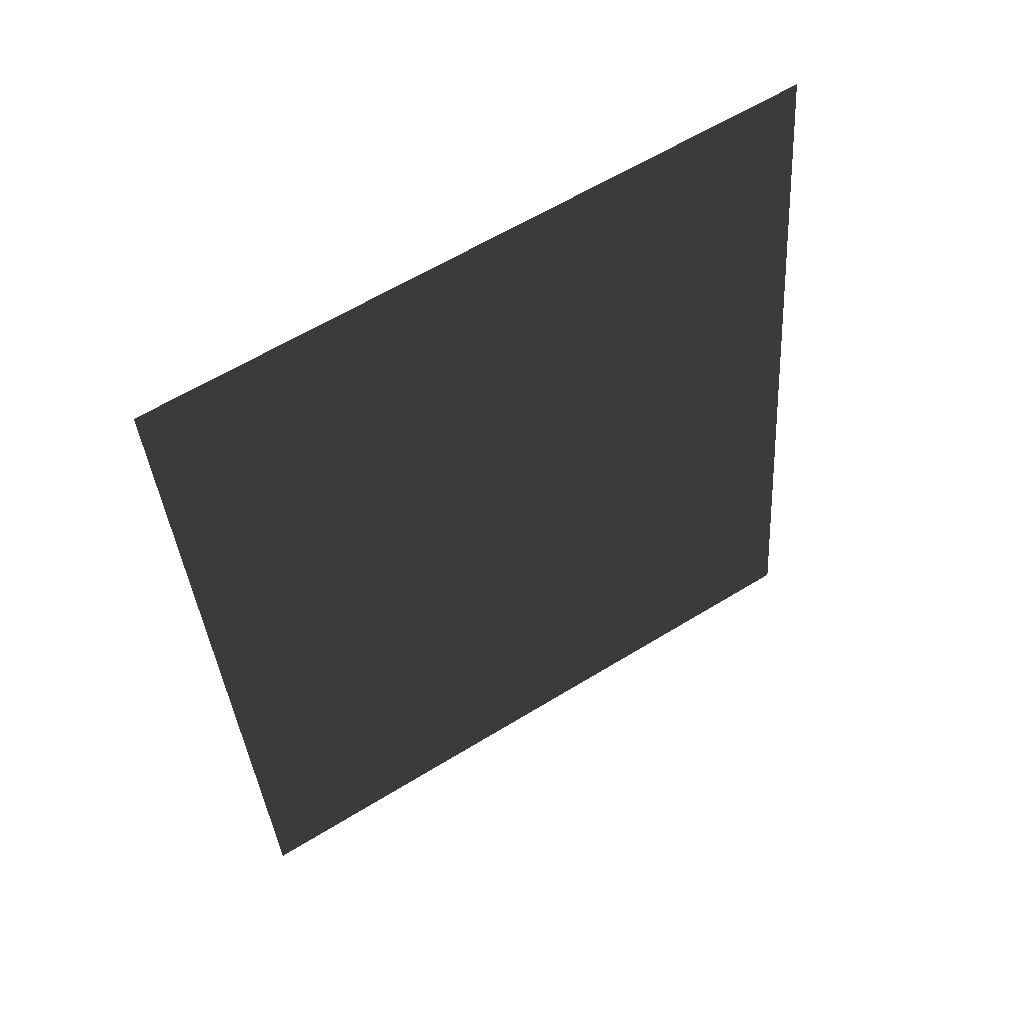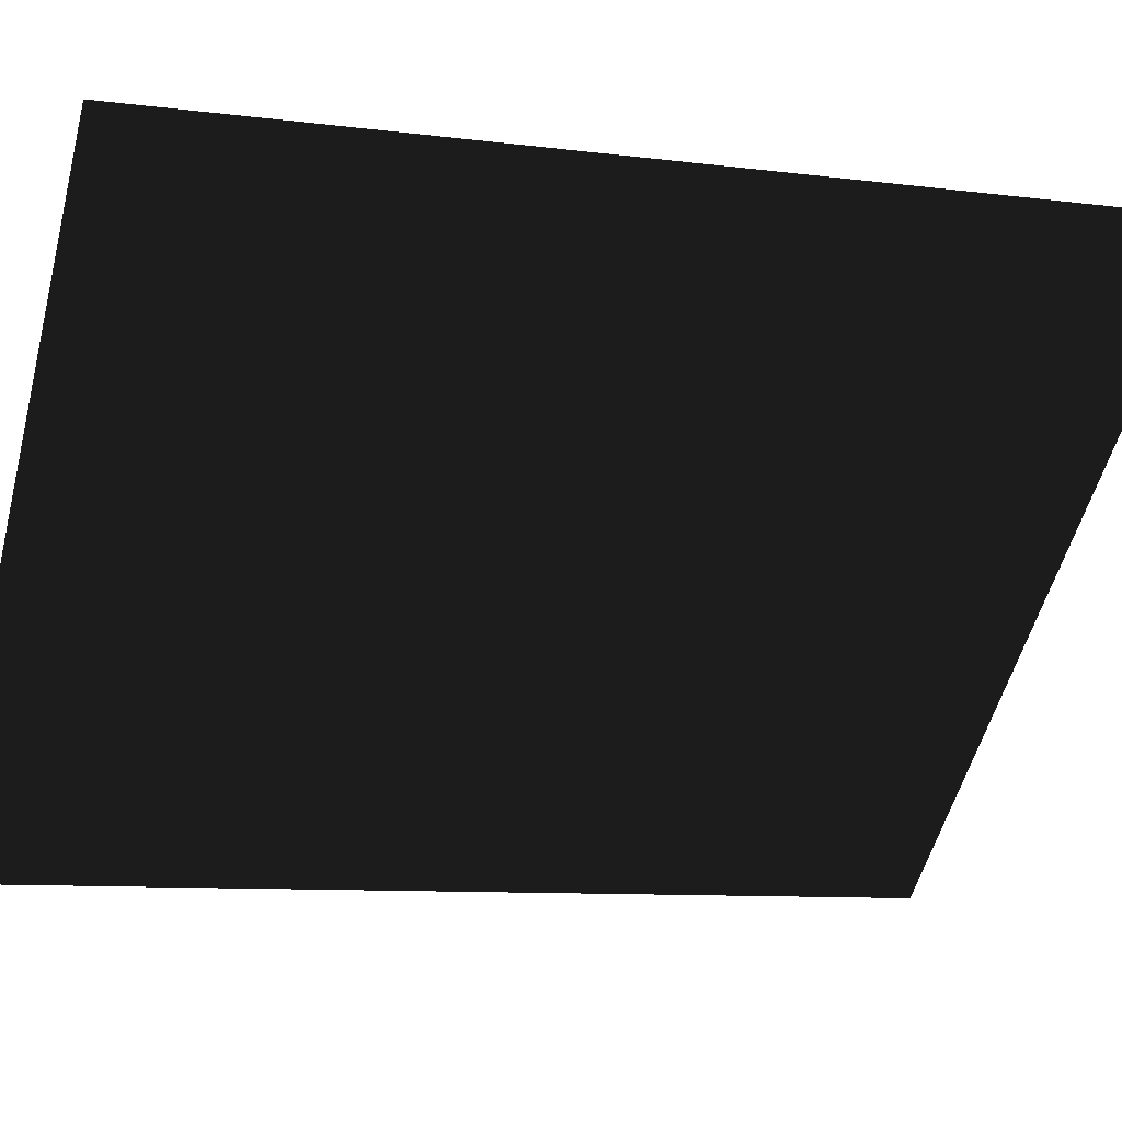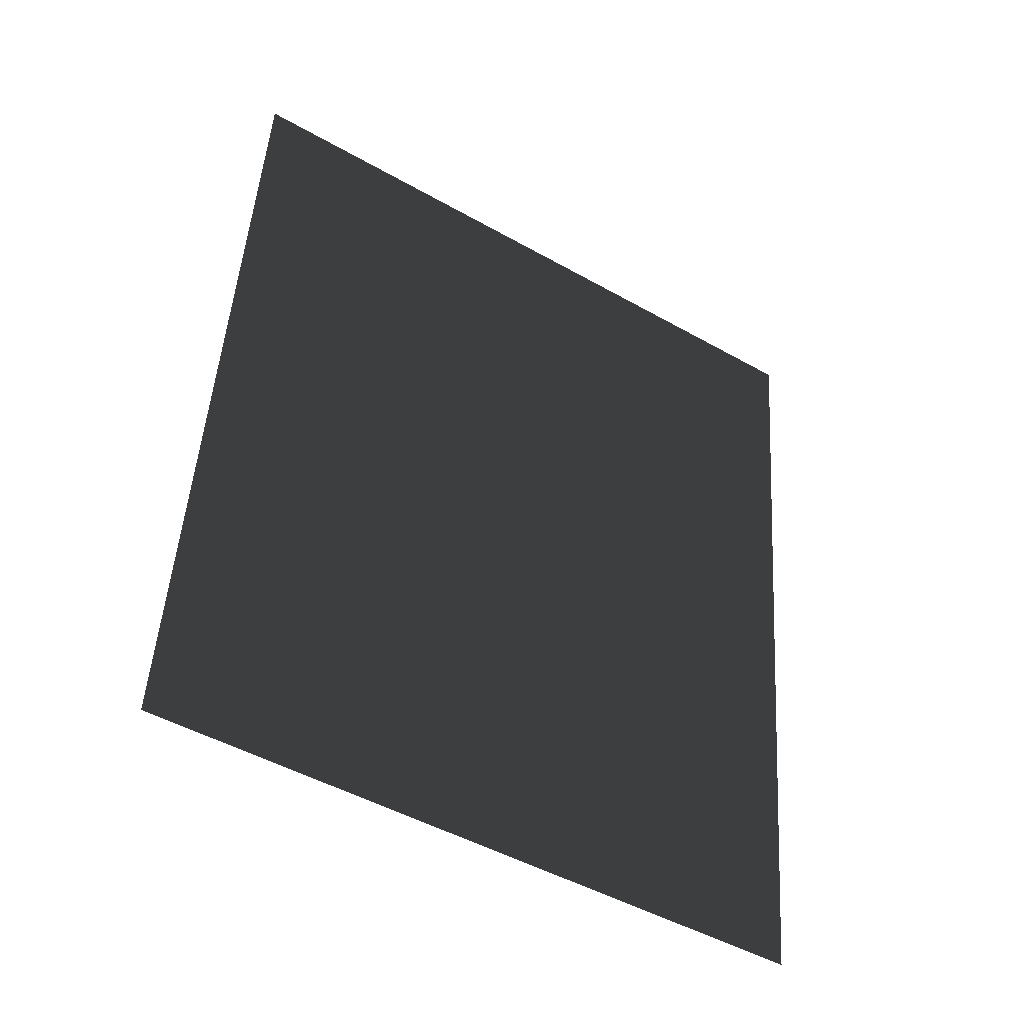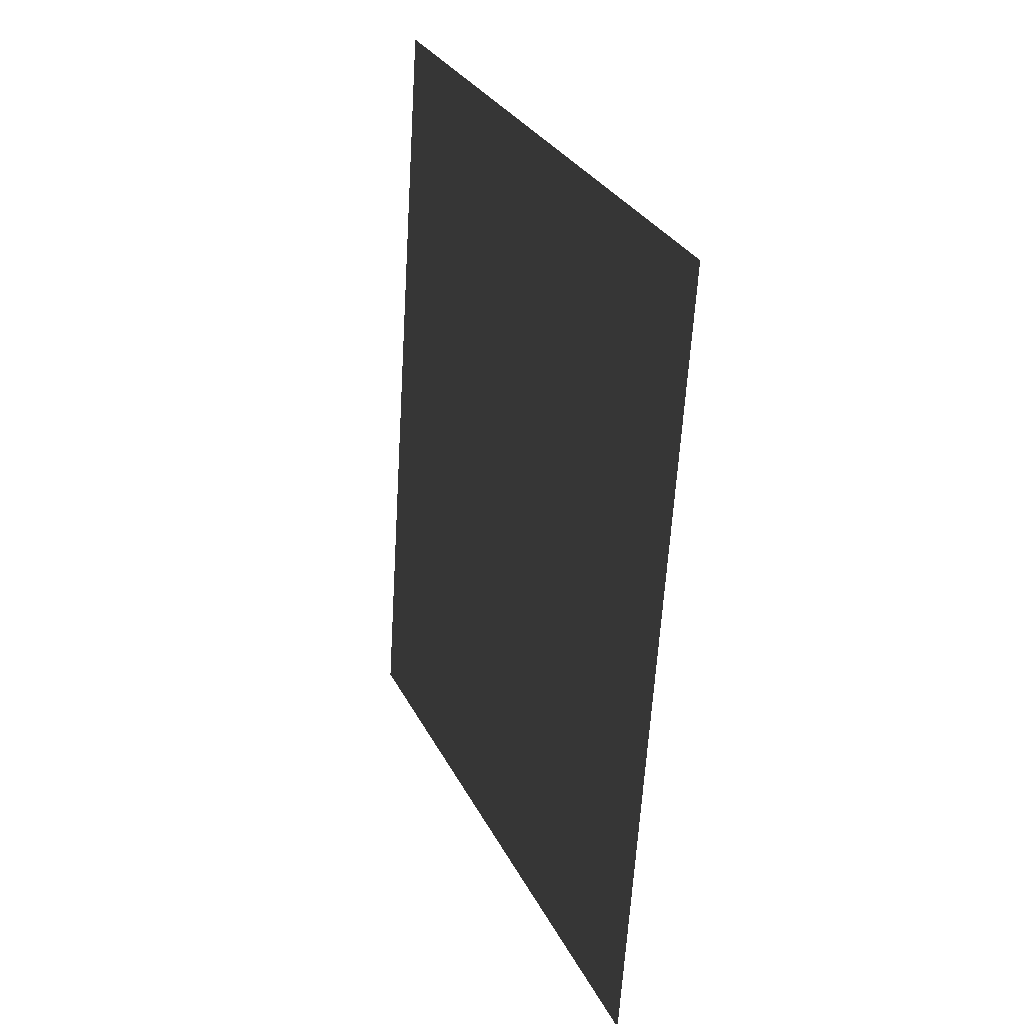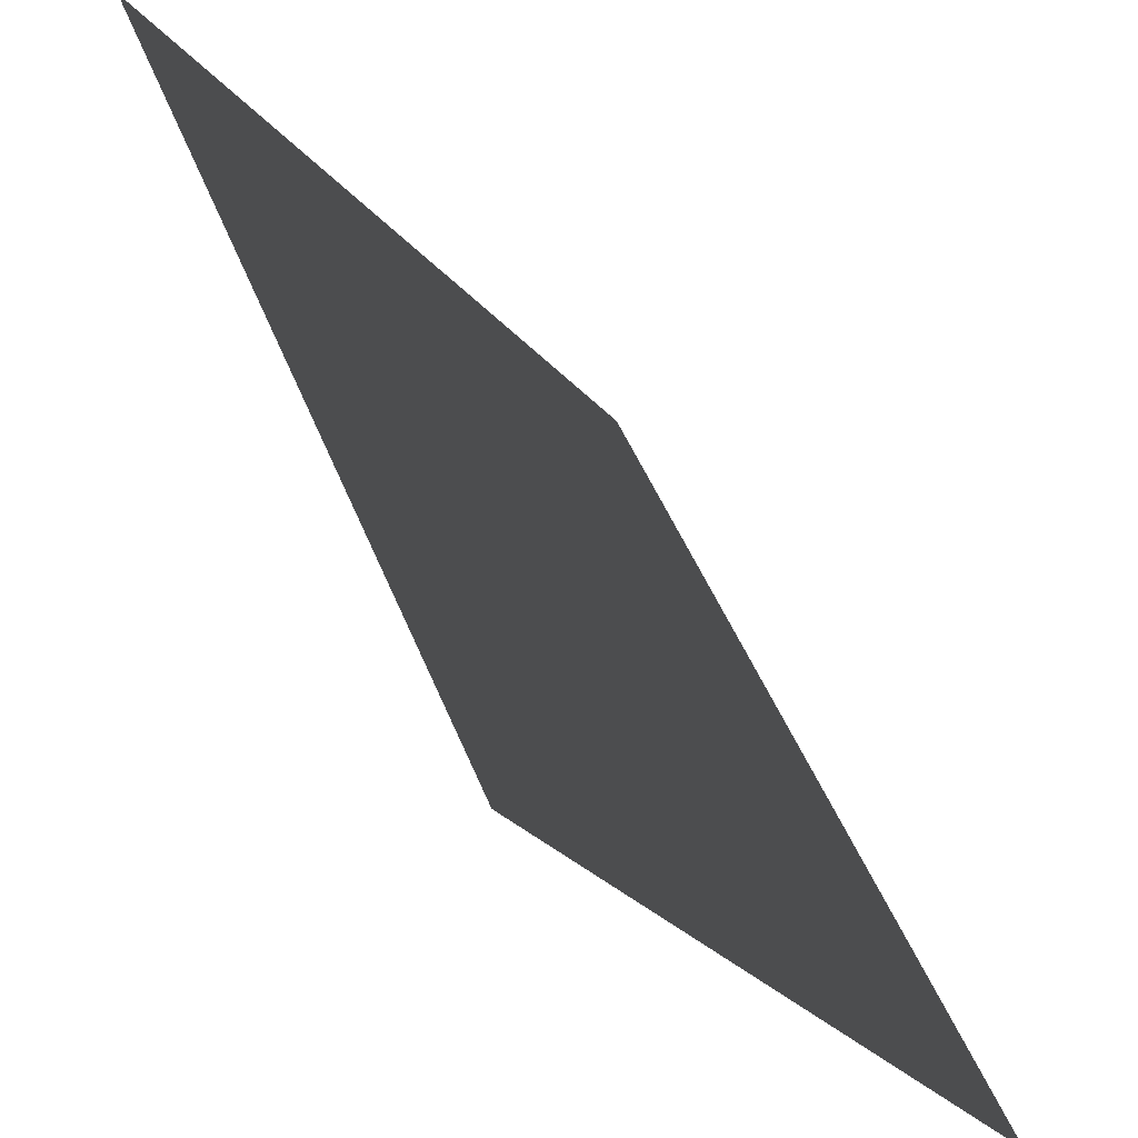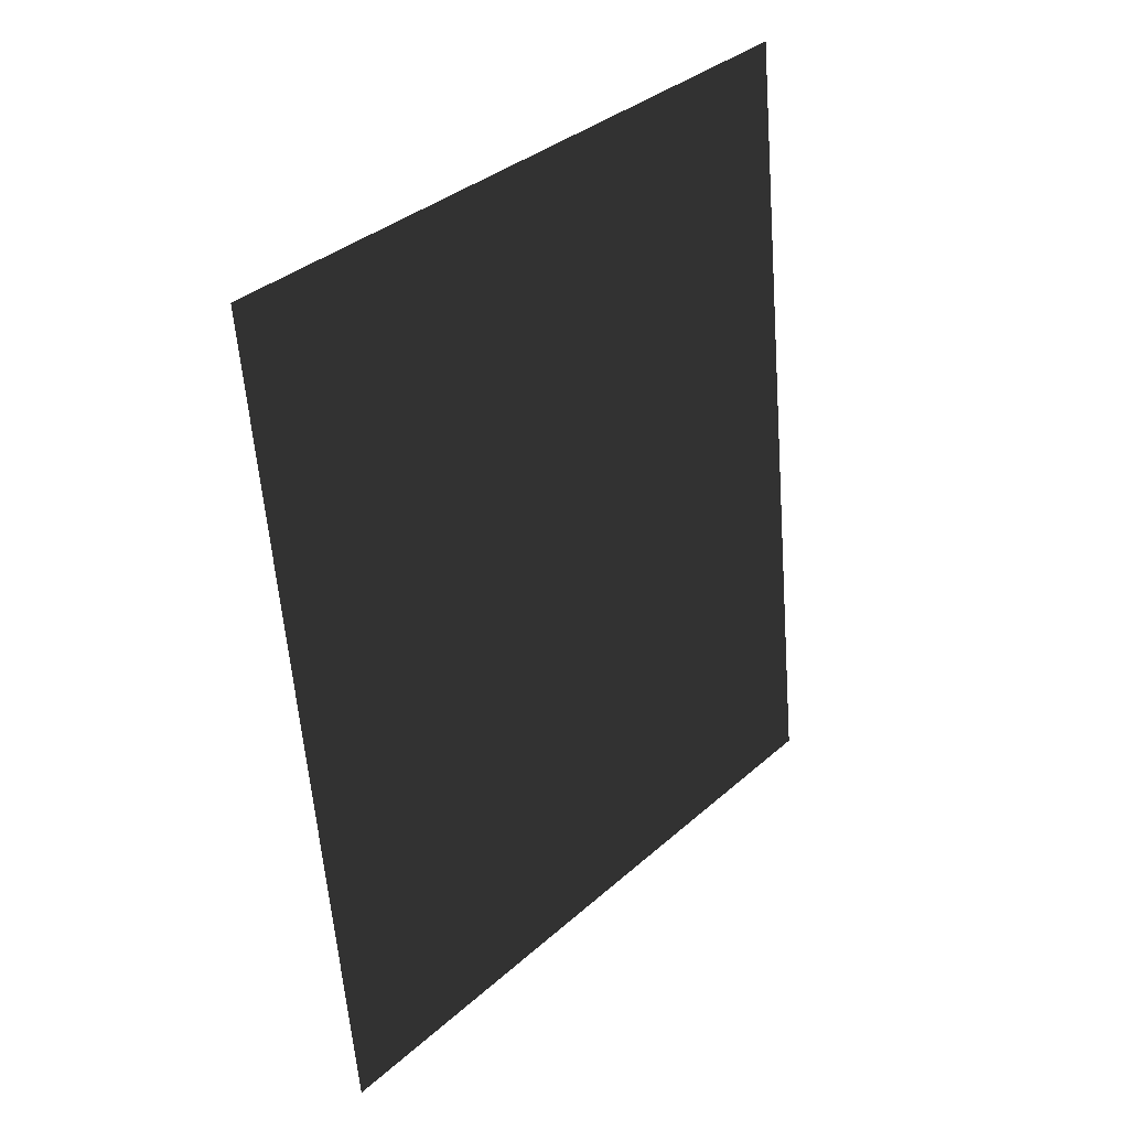
<metadata>
{"format":"obj","ext":"obj","renderer":"f3d","projection":"perspective","resolution":1024,"background":"white","views":[{"elev":56.9,"azim":-85.5,"up":"+Y"},{"elev":3.0,"azim":68.2,"up":"+Z"},{"elev":-43.9,"azim":94.0,"up":"+Y"},{"elev":30.6,"azim":14.7,"up":"+Y"},{"elev":42.3,"azim":156.8,"up":"+Z"},{"elev":32.3,"azim":-103.0,"up":"+Y"}]}
</metadata>
<code>
g default
v -1.328 -0.9615 -2.095
v -1.181 -0.9544 -1.899
v -1.316 -0.6734 -2.115
v -1.169 -0.6663 -1.919
g light4:pCube2
f 3 4 2 1

</code>
